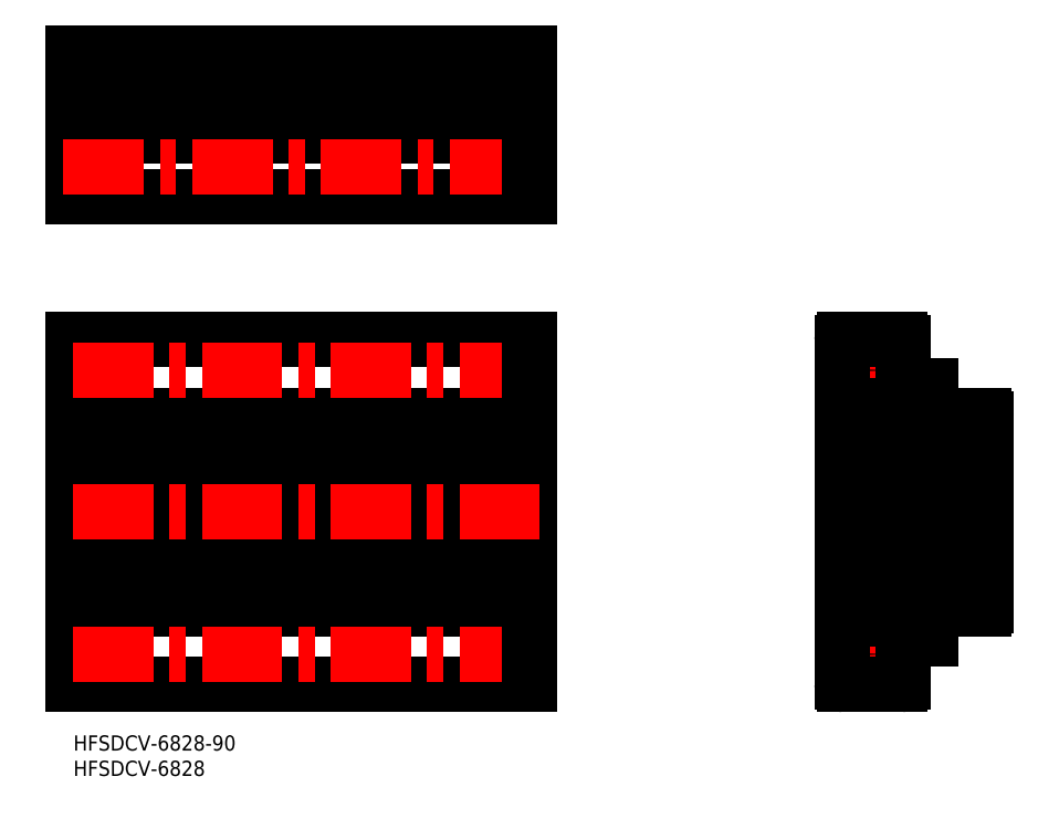
<metadata>
{"format":"dxf","ext":"dxf","renderer":"ezdxf+matplotlib","layout":"modelspace","background":"white","min_lineweight":24,"dpi":150}
</metadata>
<code>
0
SECTION
2
ENTITIES
0
INSERT
8
MSM_CONTINUOUS
2
*U5
10
0
20
0
30
0
0
INSERT
8
MSM_CONTINUOUS
2
*U6
10
0
20
0
30
0
0
LINE
8
MSM_CENTER
10
-2
20
56
30
0
11
92
21
56
31
0
0
LINE
8
MSM_CENTER
10
-2
20
32
30
0
11
92
21
32
31
0
0
LINE
8
MSM_CONTINUOUS
10
6e-16
20
10
30
0
11
6e-16
21
78
31
0
0
LINE
8
MSM_CONTINUOUS
10
6e-16
20
78
30
0
11
90
21
78
31
0
0
LINE
8
MSM_CONTINUOUS
10
6e-16
20
52.4
30
0
11
90
21
52.4
31
0
0
LINE
8
MSM_CONTINUOUS
10
6e-16
20
50.2
30
0
11
90
21
50.2
31
0
0
LINE
8
MSM_CONTINUOUS
10
6e-16
20
37.8
30
0
11
90
21
37.8
31
0
0
LINE
8
MSM_CONTINUOUS
10
6e-16
20
35.6
30
0
11
90
21
35.6
31
0
0
LINE
8
MSM_CONTINUOUS
10
6e-16
20
31.1
30
0
11
90
21
31.1
31
0
0
LINE
8
MSM_CONTINUOUS
10
6e-16
20
42.4
30
0
11
26.83
21
42.4
31
0
0
LINE
8
MSM_CONTINUOUS
10
6e-16
20
42.4
30
0
11
90
21
42.4
31
0
0
LINE
8
MSM_CONTINUOUS
10
6e-16
20
45.6
30
0
11
26.83
21
45.6
31
0
0
LINE
8
MSM_CONTINUOUS
10
6e-16
20
45.6
30
0
11
90
21
45.6
31
0
0
LINE
8
MSM_CONTINUOUS
10
6e-16
20
56.9
30
0
11
90
21
56.9
31
0
0
LINE
8
MSM_CONTINUOUS
10
6e-16
20
63.1
30
0
11
90
21
63.1
31
0
0
LINE
8
MSM_CONTINUOUS
10
6e-16
20
24.9
30
0
11
90
21
24.9
31
0
0
LINE
8
MSM_CENTER
10
169.5
20
56
30
0
11
179.5
21
56
31
0
0
LINE
8
MSM_CENTER
10
174.5
20
61
30
0
11
174.5
21
51
31
0
0
LINE
8
MSM_CENTER
10
169.5
20
32
30
0
11
179.5
21
32
31
0
0
LINE
8
MSM_CENTER
10
174.5
20
37
30
0
11
174.5
21
27
31
0
0
LINE
8
MSM_CENTER
10
152
20
16
30
0
11
163
21
16
31
0
0
LINE
8
MSM_CENTER
10
157.5
20
21.5
30
0
11
157.5
21
10.5
31
0
0
LINE
8
MSM_CENTER
10
152
20
72
30
0
11
163
21
72
31
0
0
LINE
8
MSM_CENTER
10
157.5
20
77.5
30
0
11
157.5
21
66.5
31
0
0
LINE
8
MSM_CENTER
10
182
20
44
30
0
11
149.5
21
44
31
0
0
LINE
8
MSM_CENTER
10
163.5
20
60
30
0
11
149.5
21
60
31
0
0
LINE
8
MSM_CENTER
10
163.5
20
28
30
0
11
149.5
21
28
31
0
0
LINE
8
MSM_CONTINUOUS
10
160
20
31.1
30
0
11
160
21
33.1
31
0
0
LINE
8
MSM_CONTINUOUS
10
160
20
31.1
30
0
11
161.5
21
31.1
31
0
0
LINE
8
MSM_CONTINUOUS
10
161.5
20
24.9
30
0
11
161.5
21
31.1
31
0
0
LINE
8
MSM_CONTINUOUS
10
160
20
24.9
30
0
11
161.5
21
24.9
31
0
0
LINE
8
MSM_CONTINUOUS
10
160
20
22.9
30
0
11
160
21
24.9
31
0
0
LINE
8
MSM_CONTINUOUS
10
163.5
20
19
30
0
11
163.5
21
10.5
31
0
0
LINE
8
MSM_CONTINUOUS
10
163.5
20
19
30
0
11
169
21
19
31
0
0
LINE
8
MSM_CONTINUOUS
10
169
20
24
30
0
11
169
21
19
31
0
0
ARC
8
MSM_CONTINUOUS
10
170
20
24
30
0
40
1
50
90
51
180
0
LINE
8
MSM_CONTINUOUS
10
170
20
25
30
0
11
179.5
21
25
31
0
0
ARC
8
MSM_CONTINUOUS
10
179.5
20
25.5
30
0
40
0.5
50
270
51
360
0
LINE
8
MSM_CONTINUOUS
10
180
20
40.9
30
0
11
180
21
25.5
31
0
0
LINE
8
MSM_CONTINUOUS
10
180
20
40.9
30
0
11
177.5
21
40.9
31
0
0
LINE
8
MSM_CONTINUOUS
10
177.5
20
38.9
30
0
11
177.5
21
40.9
31
0
0
LINE
8
MSM_CONTINUOUS
10
177.5
20
38.9
30
0
11
171.5
21
38.9
31
0
0
LINE
8
MSM_CONTINUOUS
10
171.5
20
40.9
30
0
11
171.5
21
38.9
31
0
0
LINE
8
MSM_CONTINUOUS
10
171.5
20
40.9
30
0
11
170
21
40.9
31
0
0
LINE
8
MSM_CONTINUOUS
10
170
20
47.1
30
0
11
170
21
40.9
31
0
0
LINE
8
MSM_CONTINUOUS
10
171.5
20
47.1
30
0
11
170
21
47.1
31
0
0
LINE
8
MSM_CONTINUOUS
10
171.5
20
49.1
30
0
11
171.5
21
47.1
31
0
0
LINE
8
MSM_CONTINUOUS
10
177.5
20
49.1
30
0
11
171.5
21
49.1
31
0
0
LINE
8
MSM_CONTINUOUS
10
177.5
20
47.1
30
0
11
177.5
21
49.1
31
0
0
LINE
8
MSM_CONTINUOUS
10
180
20
47.1
30
0
11
177.5
21
47.1
31
0
0
LINE
8
MSM_CONTINUOUS
10
180
20
47.1
30
0
11
180
21
62.5
31
0
0
ARC
8
MSM_CONTINUOUS
10
179.5
20
62.5
30
0
40
0.5
50
360
51
90
0
LINE
8
MSM_CONTINUOUS
10
170
20
63
30
0
11
179.5
21
63
31
0
0
ARC
8
MSM_CONTINUOUS
10
170
20
64
30
0
40
1
50
180
51
270
0
LINE
8
MSM_CONTINUOUS
10
169
20
64
30
0
11
169
21
69
31
0
0
LINE
8
MSM_CONTINUOUS
10
163.5
20
69
30
0
11
169
21
69
31
0
0
LINE
8
MSM_CONTINUOUS
10
163.5
20
69
30
0
11
163.5
21
77.5
31
0
0
ARC
8
MSM_CONTINUOUS
10
163
20
77.5
30
0
40
0.5
50
360
51
90
0
LINE
8
MSM_CONTINUOUS
10
152
20
78
30
0
11
163
21
78
31
0
0
ARC
8
MSM_CONTINUOUS
10
152
20
77.5
30
0
40
0.5
50
90
51
180
0
LINE
8
MSM_CONTINUOUS
10
160
20
63.1
30
0
11
160
21
65.1
31
0
0
LINE
8
MSM_CONTINUOUS
10
160
20
63.1
30
0
11
161.5
21
63.1
31
0
0
LINE
8
MSM_CONTINUOUS
10
161.5
20
56.9
30
0
11
161.5
21
63.1
31
0
0
LINE
8
MSM_CONTINUOUS
10
160
20
56.9
30
0
11
161.5
21
56.9
31
0
0
LINE
8
MSM_CONTINUOUS
10
160
20
54.9
30
0
11
160
21
56.9
31
0
0
LINE
8
MSM_CONTINUOUS
10
151.5
20
52.4
30
0
11
154.5
21
52.4
31
0
0
LINE
8
MSM_CONTINUOUS
10
154.5
20
52.4
30
0
11
154.5
21
50.2
31
0
0
LINE
8
MSM_CONTINUOUS
10
154.5
20
50.2
30
0
11
151.5
21
50.2
31
0
0
LINE
8
MSM_CONTINUOUS
10
157
20
45.6
30
0
11
157
21
46.85
31
0
0
LINE
8
MSM_CONTINUOUS
10
157
20
45.6
30
0
11
158.5
21
45.6
31
0
0
LINE
8
MSM_CONTINUOUS
10
158.5
20
42.4
30
0
11
158.5
21
45.6
31
0
0
LINE
8
MSM_CONTINUOUS
10
158.5
20
42.4
30
0
11
157
21
42.4
31
0
0
LINE
8
MSM_CONTINUOUS
10
157
20
41.15
30
0
11
157
21
42.4
31
0
0
LINE
8
MSM_CONTINUOUS
10
154.5
20
37.8
30
0
11
151.5
21
37.8
31
0
0
LINE
8
MSM_CONTINUOUS
10
154.5
20
35.6
30
0
11
154.5
21
37.8
31
0
0
LINE
8
MSM_CONTINUOUS
10
151.5
20
35.6
30
0
11
154.5
21
35.6
31
0
0
CIRCLE
8
MSM_CONTINUOUS
10
174.5
20
56
30
0
40
2.5
0
CIRCLE
8
MSM_CONTINUOUS
10
174.5
20
32
30
0
40
2.5
0
CIRCLE
8
MSM_CONTINUOUS
10
157.5
20
16
30
0
40
3.5
0
CIRCLE
8
MSM_CONTINUOUS
10
157.5
20
72
30
0
40
3.5
0
LINE
8
MSM_CONTINUOUS
10
161
20
41.6
30
0
11
161
21
46.4
31
0
0
ARC
8
MSM_CONTINUOUS
10
158
20
46.4
30
0
40
3
50
360
51
90
0
LINE
8
MSM_CONTINUOUS
10
157.5
20
49.4
30
0
11
158
21
49.4
31
0
0
ARC
8
MSM_CONTINUOUS
10
157.5
20
49.9
30
0
40
0.5
50
180
51
270
0
LINE
8
MSM_CONTINUOUS
10
157
20
51.9
30
0
11
157
21
49.9
31
0
0
ARC
8
MSM_CONTINUOUS
10
157.5
20
51.9
30
0
40
0.5
50
90
51
180
0
LINE
8
MSM_CONTINUOUS
10
157.5
20
52.4
30
0
11
161
21
52.4
31
0
0
ARC
8
MSM_CONTINUOUS
10
161
20
55.4
30
0
40
3
50
270
51
360
0
LINE
8
MSM_CONTINUOUS
10
164
20
55.4
30
0
11
164
21
58.5
31
0
0
ARC
8
MSM_CONTINUOUS
10
164.5
20
58.5
30
0
40
0.5
50
90
51
180
0
LINE
8
MSM_CONTINUOUS
10
164.5
20
59
30
0
11
168.5
21
59
31
0
0
ARC
8
MSM_CONTINUOUS
10
168.5
20
58.5
30
0
40
0.5
50
360
51
90
0
LINE
8
MSM_CONTINUOUS
10
169
20
52
30
0
11
169
21
58.5
31
0
0
LINE
8
MSM_CONTINUOUS
10
169
20
52
30
0
11
167.5
21
52
31
0
0
LINE
8
MSM_CONTINUOUS
10
167.5
20
52
30
0
11
167.5
21
36
31
0
0
LINE
8
MSM_CONTINUOUS
10
169
20
36
30
0
11
167.5
21
36
31
0
0
LINE
8
MSM_CONTINUOUS
10
169
20
29.5
30
0
11
169
21
36
31
0
0
ARC
8
MSM_CONTINUOUS
10
168.5
20
29.5
30
0
40
0.5
50
270
51
360
0
LINE
8
MSM_CONTINUOUS
10
164.5
20
29
30
0
11
168.5
21
29
31
0
0
ARC
8
MSM_CONTINUOUS
10
164.5
20
29.5
30
0
40
0.5
50
180
51
270
0
LINE
8
MSM_CONTINUOUS
10
164
20
32.6
30
0
11
164
21
29.5
31
0
0
ARC
8
MSM_CONTINUOUS
10
161
20
32.6
30
0
40
3
50
360
51
90
0
LINE
8
MSM_CONTINUOUS
10
157.5
20
35.6
30
0
11
161
21
35.6
31
0
0
ARC
8
MSM_CONTINUOUS
10
157.5
20
36.1
30
0
40
0.5
50
180
51
270
0
LINE
8
MSM_CONTINUOUS
10
157
20
36.1
30
0
11
157
21
38.1
31
0
0
ARC
8
MSM_CONTINUOUS
10
157.5
20
38.1
30
0
40
0.5
50
90
51
180
0
LINE
8
MSM_CONTINUOUS
10
157.5
20
38.6
30
0
11
158
21
38.6
31
0
0
ARC
8
MSM_CONTINUOUS
10
158
20
41.6
30
0
40
3
50
270
51
360
0
LINE
8
MSM_CONTINUOUS
10
151.5
20
31.1
30
0
11
154
21
31.1
31
0
0
LINE
8
MSM_CONTINUOUS
10
154
20
33.1
30
0
11
154
21
31.1
31
0
0
LINE
8
MSM_CONTINUOUS
10
154
20
33.1
30
0
11
160
21
33.1
31
0
0
LINE
8
MSM_CONTINUOUS
10
154
20
22.9
30
0
11
160
21
22.9
31
0
0
LINE
8
MSM_CONTINUOUS
10
154
20
24.9
30
0
11
154
21
22.9
31
0
0
LINE
8
MSM_CONTINUOUS
10
151.5
20
24.9
30
0
11
154
21
24.9
31
0
0
LINE
8
MSM_CONTINUOUS
10
151.5
20
10.5
30
0
11
151.5
21
24.9
31
0
0
LINE
8
MSM_CONTINUOUS
10
151.5
20
63.1
30
0
11
151.5
21
77.5
31
0
0
LINE
8
MSM_CONTINUOUS
10
151.5
20
63.1
30
0
11
154
21
63.1
31
0
0
LINE
8
MSM_CONTINUOUS
10
154
20
65.1
30
0
11
154
21
63.1
31
0
0
LINE
8
MSM_CONTINUOUS
10
154
20
65.1
30
0
11
160
21
65.1
31
0
0
LINE
8
MSM_CONTINUOUS
10
154
20
54.9
30
0
11
160
21
54.9
31
0
0
LINE
8
MSM_CONTINUOUS
10
154
20
56.9
30
0
11
154
21
54.9
31
0
0
LINE
8
MSM_CONTINUOUS
10
151.5
20
56.9
30
0
11
154
21
56.9
31
0
0
LINE
8
MSM_CONTINUOUS
10
151.5
20
52.4
30
0
11
151.5
21
56.9
31
0
0
LINE
8
MSM_CONTINUOUS
10
151.5
20
45.6
30
0
11
151.5
21
50.2
31
0
0
LINE
8
MSM_CONTINUOUS
10
151.5
20
45.6
30
0
11
154
21
45.6
31
0
0
LINE
8
MSM_CONTINUOUS
10
154
20
45.6
30
0
11
154
21
46.85
31
0
0
LINE
8
MSM_CONTINUOUS
10
154
20
46.85
30
0
11
157
21
46.85
31
0
0
LINE
8
MSM_CONTINUOUS
10
154
20
41.15
30
0
11
157
21
41.15
31
0
0
LINE
8
MSM_CONTINUOUS
10
154
20
42.4
30
0
11
154
21
41.15
31
0
0
LINE
8
MSM_CONTINUOUS
10
151.5
20
42.4
30
0
11
154
21
42.4
31
0
0
LINE
8
MSM_CONTINUOUS
10
151.5
20
37.8
30
0
11
151.5
21
42.4
31
0
0
LINE
8
MSM_CONTINUOUS
10
151.5
20
31.1
30
0
11
151.5
21
35.6
31
0
0
LINE
8
MSM_CONTINUOUS
10
6e-16
20
10
30
0
11
90
21
10
31
0
0
ARC
8
MSM_CONTINUOUS
10
163
20
10.5
30
0
40
0.5
50
270
51
5e-06
0
LINE
8
MSM_CONTINUOUS
10
152
20
10
30
0
11
163
21
10
31
0
0
ARC
8
MSM_CONTINUOUS
10
152
20
10.5
30
0
40
0.5
50
180
51
270
0
LINE
8
MSM_CENTER
10
92
20
72
30
0
11
-2
21
72
31
0
0
LINE
8
MSM_CENTER
10
92
20
16
30
0
11
-2
21
16
31
0
0
LINE
8
MSM_CENTER
10
-2
20
129.1
30
0
11
92
21
129.1
31
0
0
LINE
8
MSM_CONTINUOUS
10
6e-16
20
134.6
30
0
11
90
21
134.6
31
0
0
LINE
8
MSM_CONTINUOUS
10
6e-16
20
106.1
30
0
11
6e-16
21
134.6
31
0
0
LINE
8
MSM_CONTINUOUS
10
6e-16
20
123.6
30
0
11
90
21
123.6
31
0
0
LINE
8
MSM_CONTINUOUS
10
6e-16
20
118.1
30
0
11
90
21
118.1
31
0
0
LINE
8
MSM_CONTINUOUS
10
6e-16
20
106.1
30
0
11
90
21
106.1
31
0
0
LINE
8
MSM_CENTER
10
-2
20
112.1
30
0
11
92
21
112.1
31
0
0
LINE
8
MSM_CONTINUOUS
10
90
20
10
30
0
11
90
21
78
31
0
0
LINE
8
MSM_CONTINUOUS
10
90
20
106.1
30
0
11
90
21
134.6
31
0
0
LINE
8
MSM_CENTER
10
92
20
44
30
0
11
-2
21
44
31
0
0
ENDSEC
0
EOF

</code>
